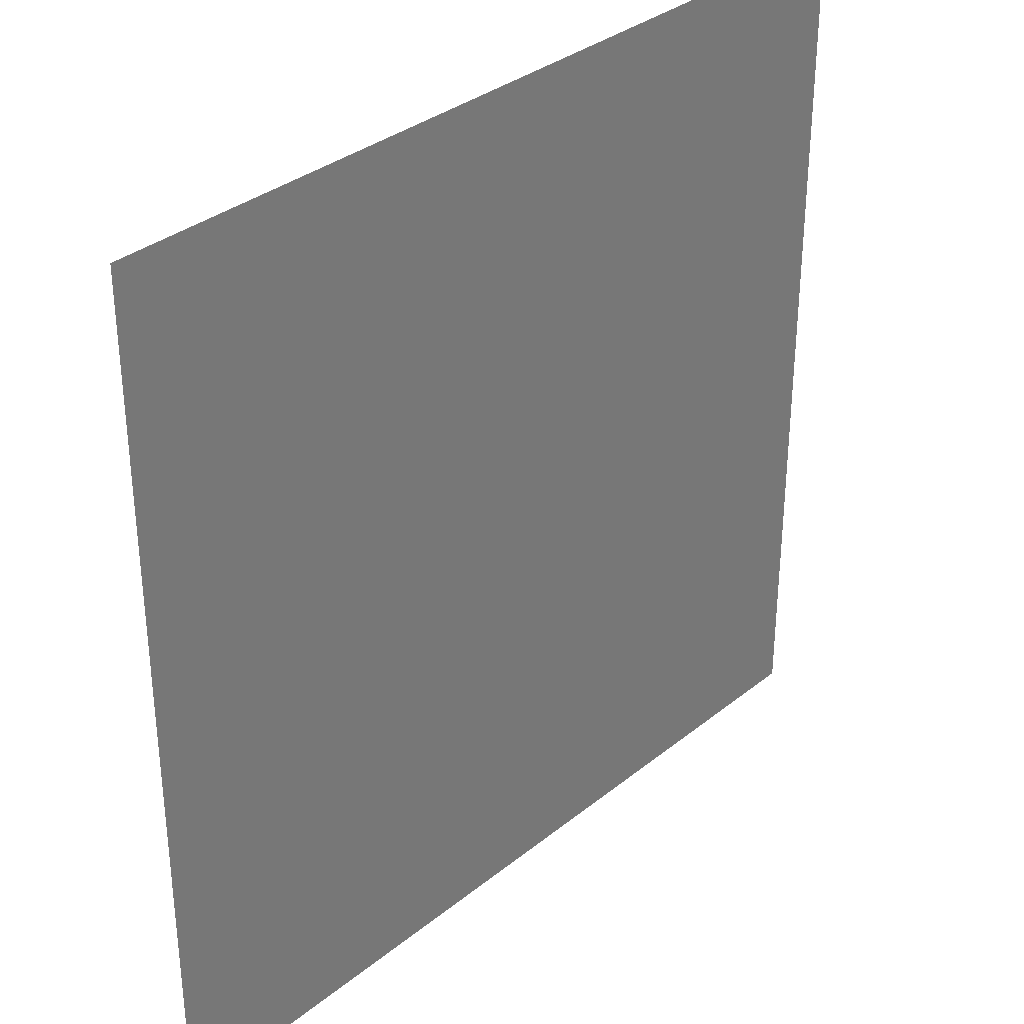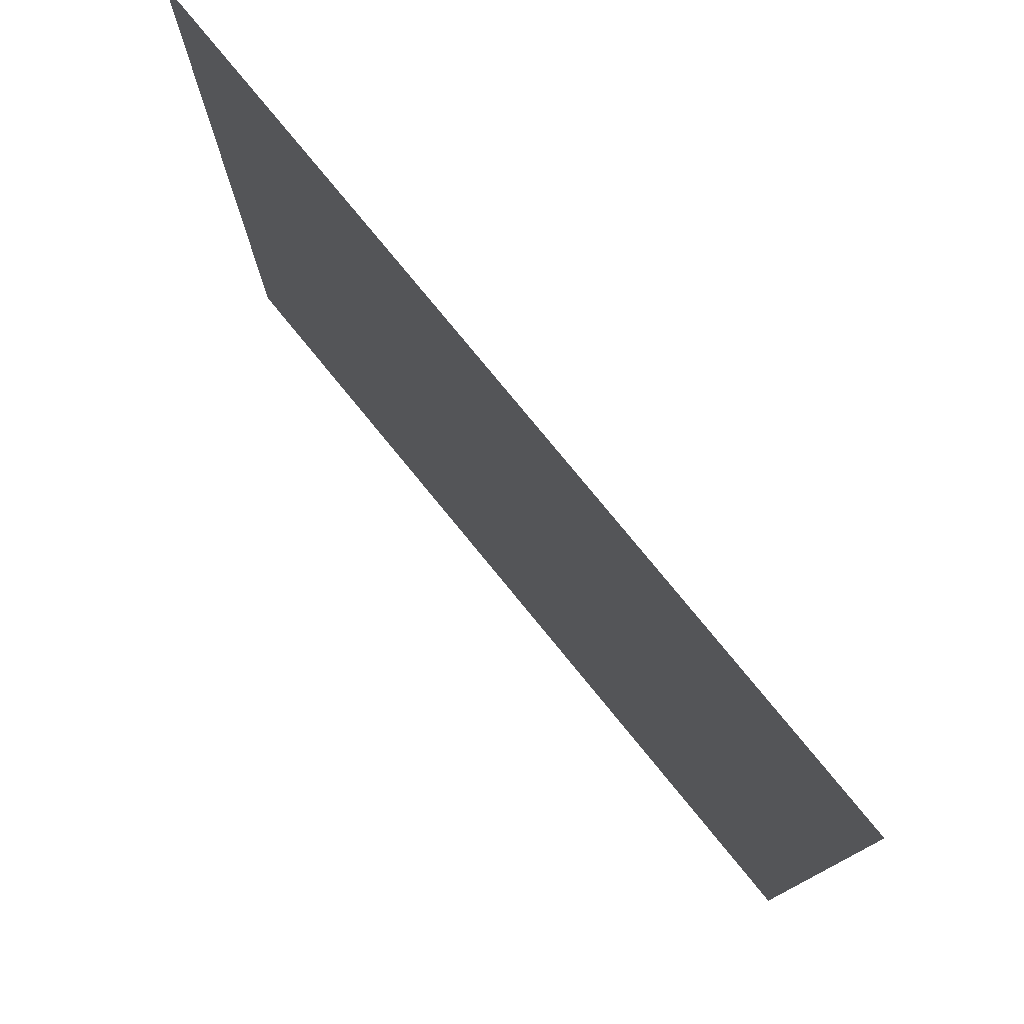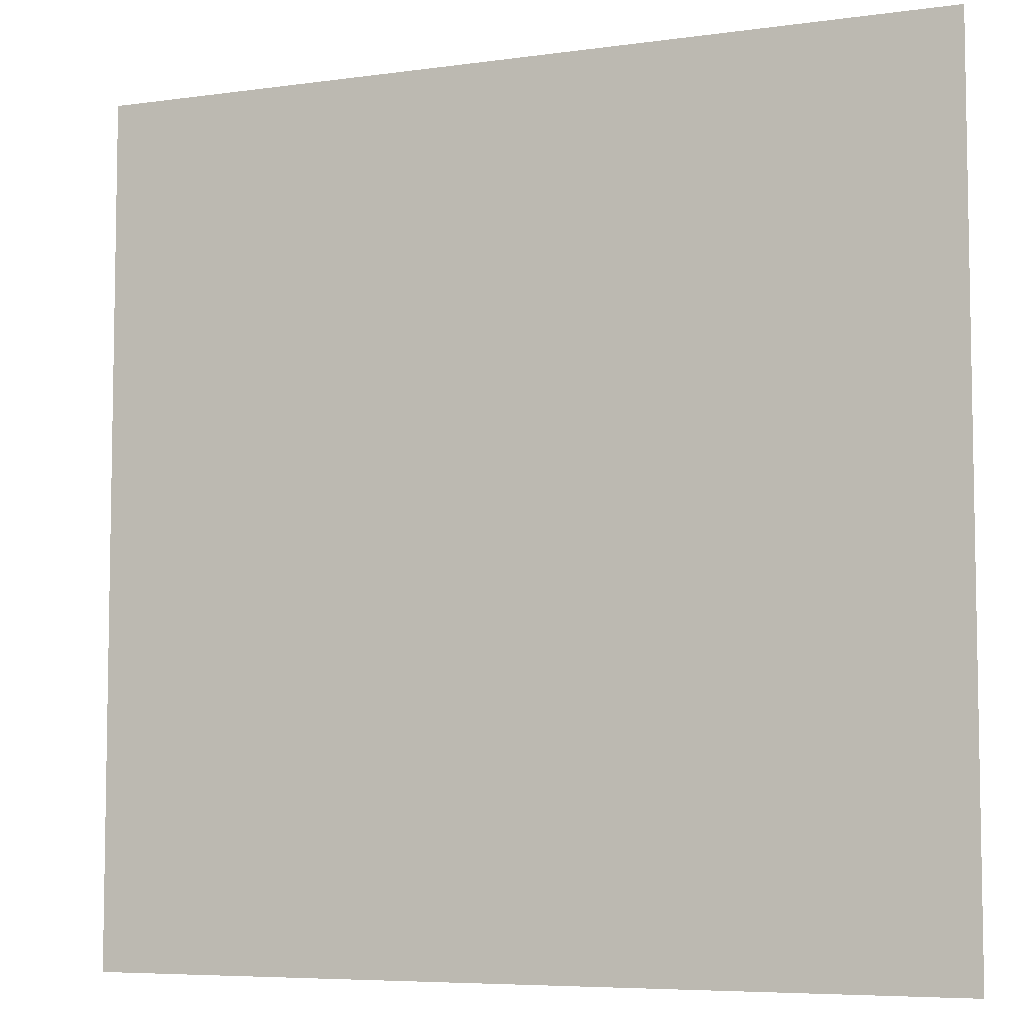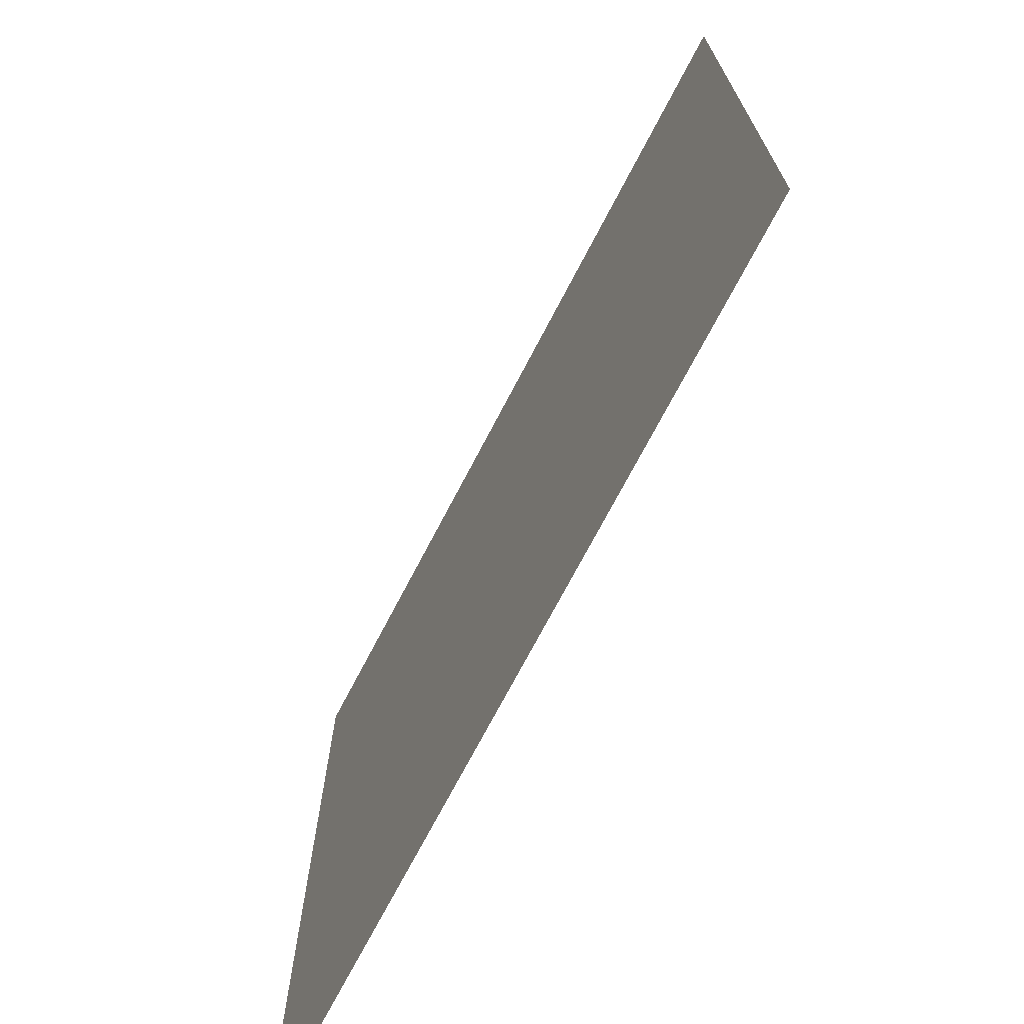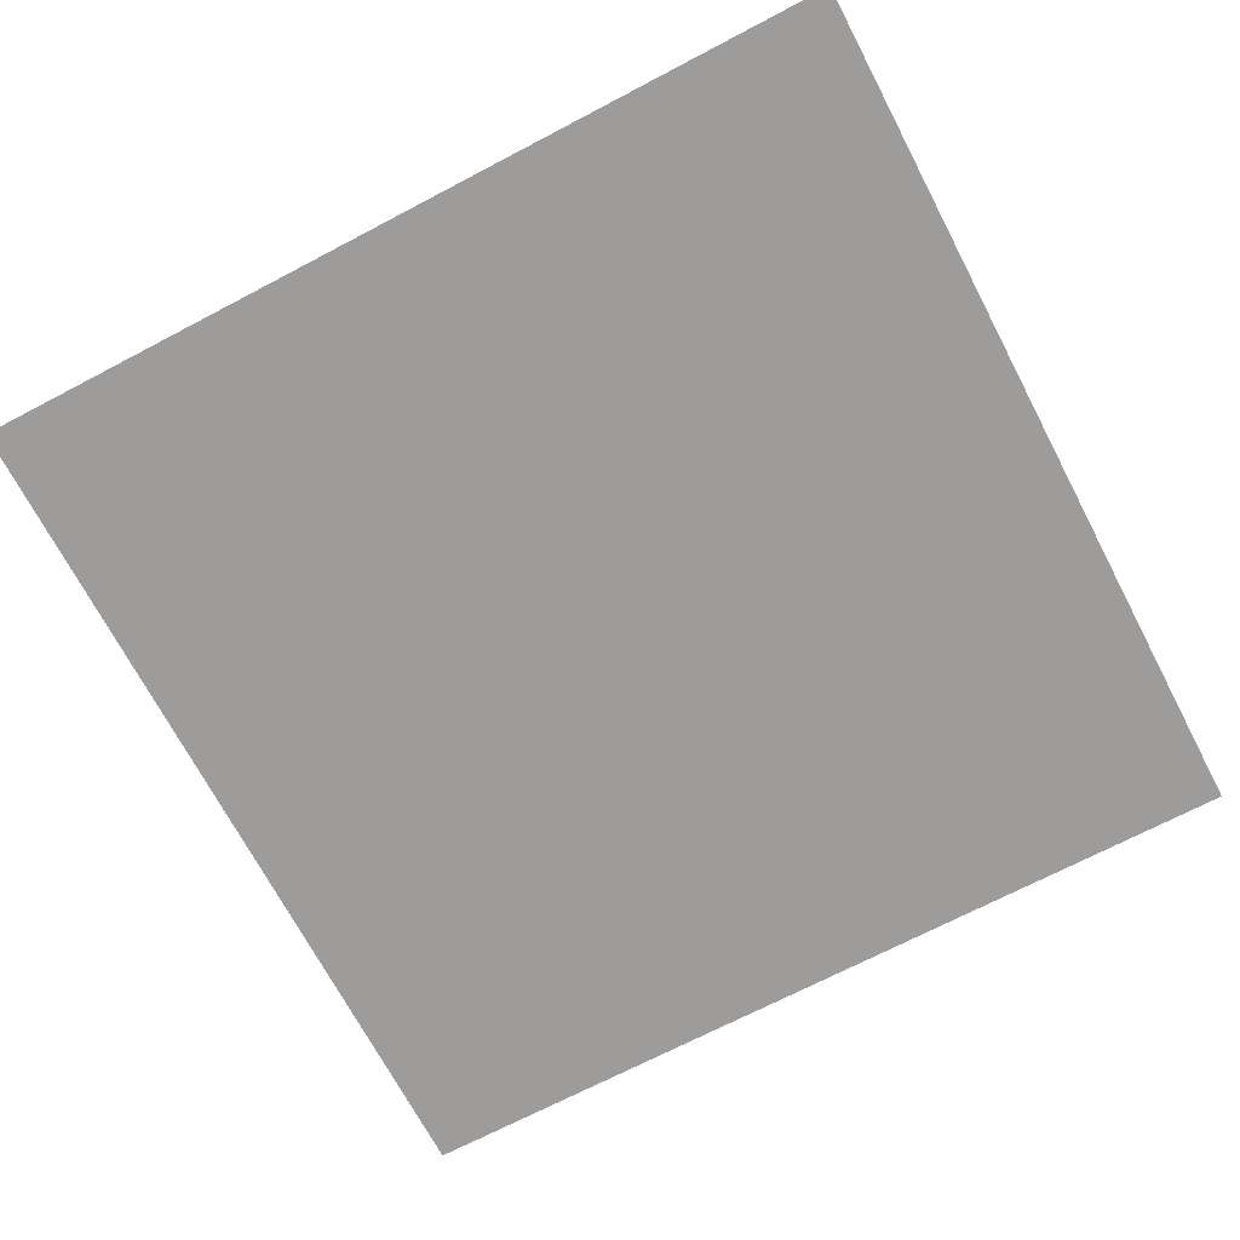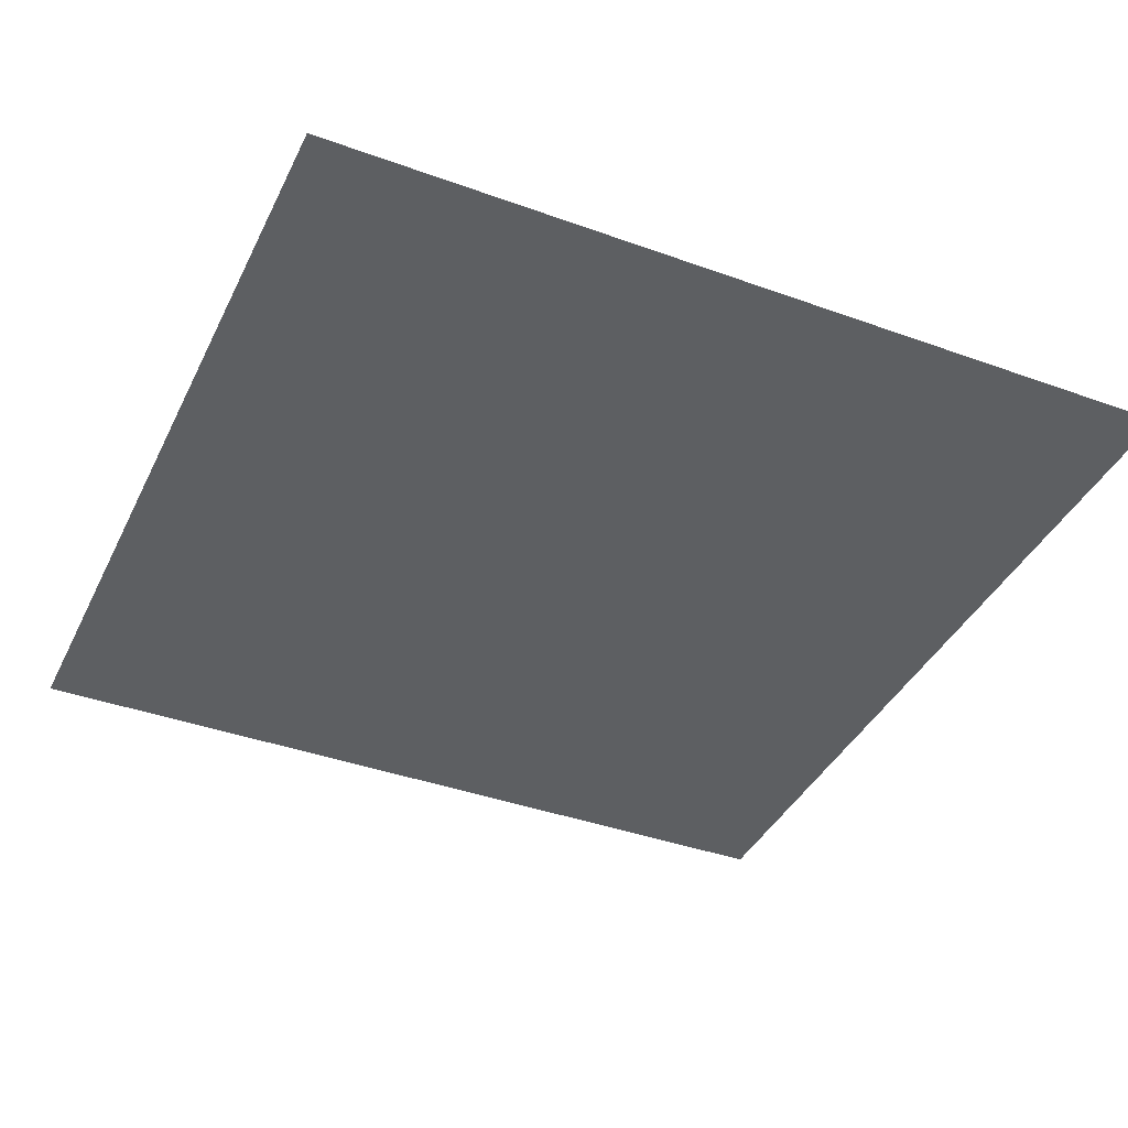
<metadata>
{"format":"obj","ext":"obj","renderer":"f3d","projection":"perspective","resolution":1024,"background":"white","views":[{"elev":33.9,"azim":132.7,"up":"+Z"},{"elev":78.3,"azim":-129.3,"up":"+Z"},{"elev":-6.4,"azim":22.7,"up":"+Z"},{"elev":-72.2,"azim":-117.6,"up":"+Z"},{"elev":-70.1,"azim":27.7,"up":"+Y"},{"elev":-39.6,"azim":65.8,"up":"+Y"}]}
</metadata>
<code>
g grid
v -5 0 -5
v -4 0 -5
v -3 0 -5
v -2 0 -5
v -1 0 -5
v 0 0 -5
v 1 0 -5
v 2 0 -5
v 3 0 -5
v 4 0 -5
v 5 0 -5
v -5 0 -4
v -4 0 -4
v -3 0 -4
v -2 0 -4
v -1 0 -4
v 0 0 -4
v 1 0 -4
v 2 0 -4
v 3 0 -4
v 4 0 -4
v 5 0 -4
v -5 0 -3
v -4 0 -3
v -3 0 -3
v -2 0 -3
v -1 0 -3
v 0 0 -3
v 1 0 -3
v 2 0 -3
v 3 0 -3
v 4 0 -3
v 5 0 -3
v -5 0 -2
v -4 0 -2
v -3 0 -2
v -2 0 -2
v -1 0 -2
v 0 0 -2
v 1 0 -2
v 2 0 -2
v 3 0 -2
v 4 0 -2
v 5 0 -2
v -5 0 -1
v -4 0 -1
v -3 0 -1
v -2 0 -1
v -1 0 -1
v 0 0 -1
v 1 0 -1
v 2 0 -1
v 3 0 -1
v 4 0 -1
v 5 0 -1
v -5 0 0
v -4 0 0
v -3 0 0
v -2 0 0
v -1 0 0
v 0 0 0
v 1 0 0
v 2 0 0
v 3 0 0
v 4 0 0
v 5 0 0
v -5 0 1
v -4 0 1
v -3 0 1
v -2 0 1
v -1 0 1
v 0 0 1
v 1 0 1
v 2 0 1
v 3 0 1
v 4 0 1
v 5 0 1
v -5 0 2
v -4 0 2
v -3 0 2
v -2 0 2
v -1 0 2
v 0 0 2
v 1 0 2
v 2 0 2
v 3 0 2
v 4 0 2
v 5 0 2
v -5 0 3
v -4 0 3
v -3 0 3
v -2 0 3
v -1 0 3
v 0 0 3
v 1 0 3
v 2 0 3
v 3 0 3
v 4 0 3
v 5 0 3
v -5 0 4
v -4 0 4
v -3 0 4
v -2 0 4
v -1 0 4
v 0 0 4
v 1 0 4
v 2 0 4
v 3 0 4
v 4 0 4
v 5 0 4
v -5 0 5
v -4 0 5
v -3 0 5
v -2 0 5
v -1 0 5
v 0 0 5
v 1 0 5
v 2 0 5
v 3 0 5
v 4 0 5
v 5 0 5
f 2 1 12
f 2 12 13
f 3 2 13
f 3 13 14
f 4 3 14
f 4 14 15
f 5 4 15
f 5 15 16
f 6 5 16
f 6 16 17
f 7 6 17
f 7 17 18
f 8 7 18
f 8 18 19
f 9 8 19
f 9 19 20
f 10 9 20
f 10 20 21
f 11 10 21
f 11 21 22
f 13 12 23
f 13 23 24
f 14 13 24
f 14 24 25
f 15 14 25
f 15 25 26
f 16 15 26
f 16 26 27
f 17 16 27
f 17 27 28
f 18 17 28
f 18 28 29
f 19 18 29
f 19 29 30
f 20 19 30
f 20 30 31
f 21 20 31
f 21 31 32
f 22 21 32
f 22 32 33
f 24 23 34
f 24 34 35
f 25 24 35
f 25 35 36
f 26 25 36
f 26 36 37
f 27 26 37
f 27 37 38
f 28 27 38
f 28 38 39
f 29 28 39
f 29 39 40
f 30 29 40
f 30 40 41
f 31 30 41
f 31 41 42
f 32 31 42
f 32 42 43
f 33 32 43
f 33 43 44
f 35 34 45
f 35 45 46
f 36 35 46
f 36 46 47
f 37 36 47
f 37 47 48
f 38 37 48
f 38 48 49
f 39 38 49
f 39 49 50
f 40 39 50
f 40 50 51
f 41 40 51
f 41 51 52
f 42 41 52
f 42 52 53
f 43 42 53
f 43 53 54
f 44 43 54
f 44 54 55
f 46 45 56
f 46 56 57
f 47 46 57
f 47 57 58
f 48 47 58
f 48 58 59
f 49 48 59
f 49 59 60
f 50 49 60
f 50 60 61
f 51 50 61
f 51 61 62
f 52 51 62
f 52 62 63
f 53 52 63
f 53 63 64
f 54 53 64
f 54 64 65
f 55 54 65
f 55 65 66
f 57 56 67
f 57 67 68
f 58 57 68
f 58 68 69
f 59 58 69
f 59 69 70
f 60 59 70
f 60 70 71
f 61 60 71
f 61 71 72
f 62 61 72
f 62 72 73
f 63 62 73
f 63 73 74
f 64 63 74
f 64 74 75
f 65 64 75
f 65 75 76
f 66 65 76
f 66 76 77
f 68 67 78
f 68 78 79
f 69 68 79
f 69 79 80
f 70 69 80
f 70 80 81
f 71 70 81
f 71 81 82
f 72 71 82
f 72 82 83
f 73 72 83
f 73 83 84
f 74 73 84
f 74 84 85
f 75 74 85
f 75 85 86
f 76 75 86
f 76 86 87
f 77 76 87
f 77 87 88
f 79 78 89
f 79 89 90
f 80 79 90
f 80 90 91
f 81 80 91
f 81 91 92
f 82 81 92
f 82 92 93
f 83 82 93
f 83 93 94
f 84 83 94
f 84 94 95
f 85 84 95
f 85 95 96
f 86 85 96
f 86 96 97
f 87 86 97
f 87 97 98
f 88 87 98
f 88 98 99
f 90 89 100
f 90 100 101
f 91 90 101
f 91 101 102
f 92 91 102
f 92 102 103
f 93 92 103
f 93 103 104
f 94 93 104
f 94 104 105
f 95 94 105
f 95 105 106
f 96 95 106
f 96 106 107
f 97 96 107
f 97 107 108
f 98 97 108
f 98 108 109
f 99 98 109
f 99 109 110
f 101 100 111
f 101 111 112
f 102 101 112
f 102 112 113
f 103 102 113
f 103 113 114
f 104 103 114
f 104 114 115
f 105 104 115
f 105 115 116
f 106 105 116
f 106 116 117
f 107 106 117
f 107 117 118
f 108 107 118
f 108 118 119
f 109 108 119
f 109 119 120
f 110 109 120
f 110 120 121

</code>
